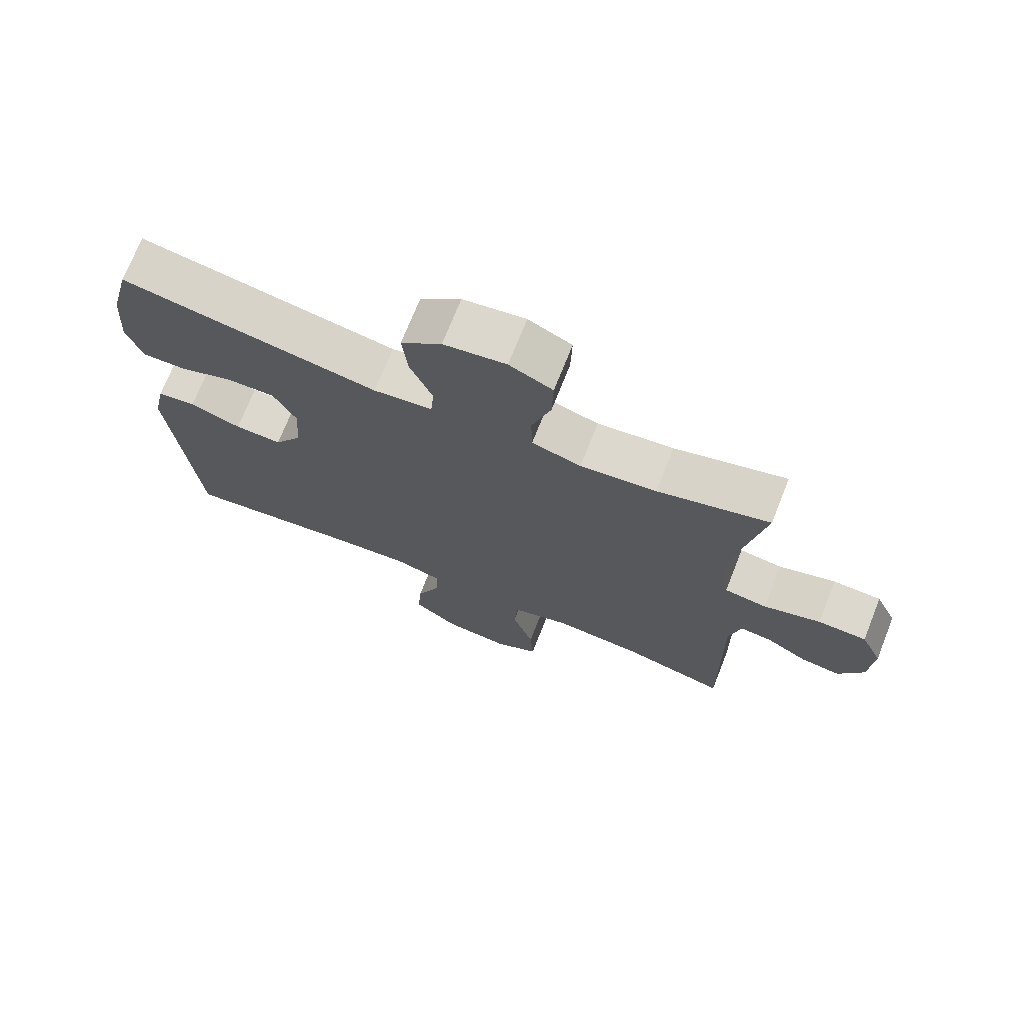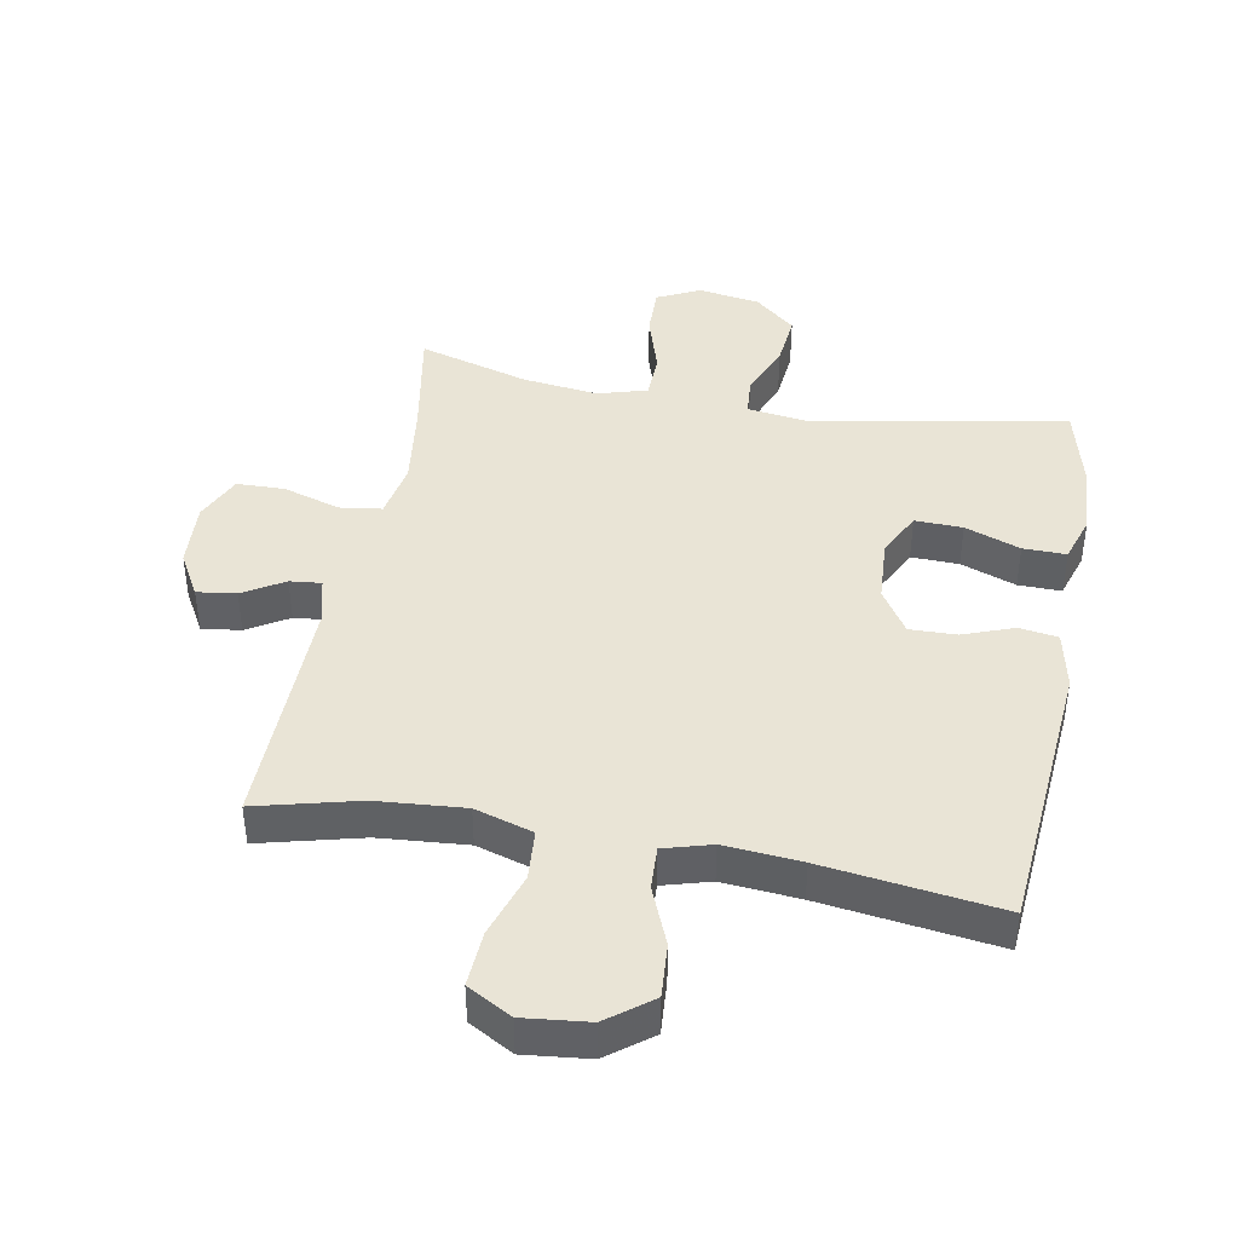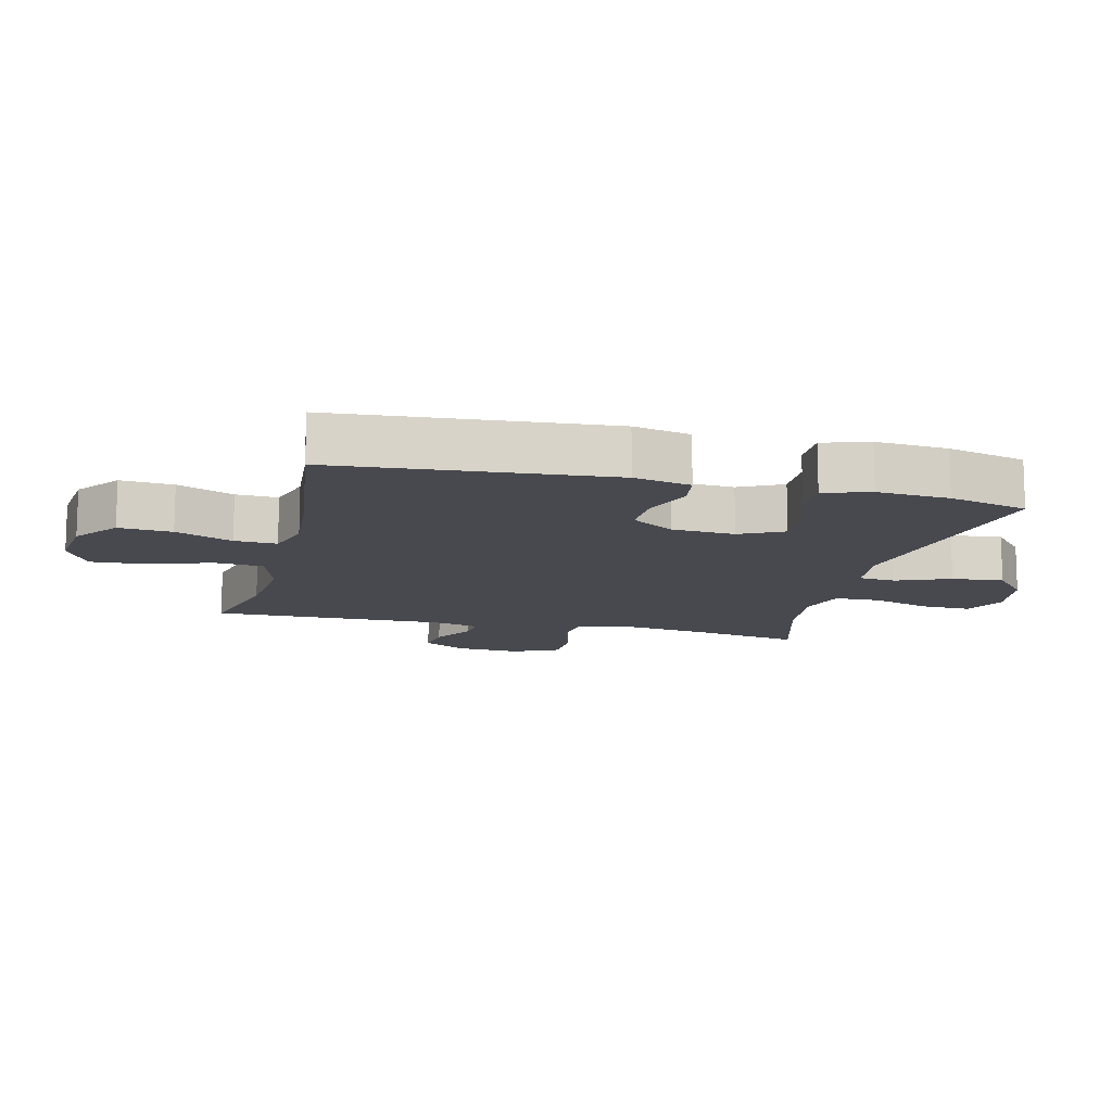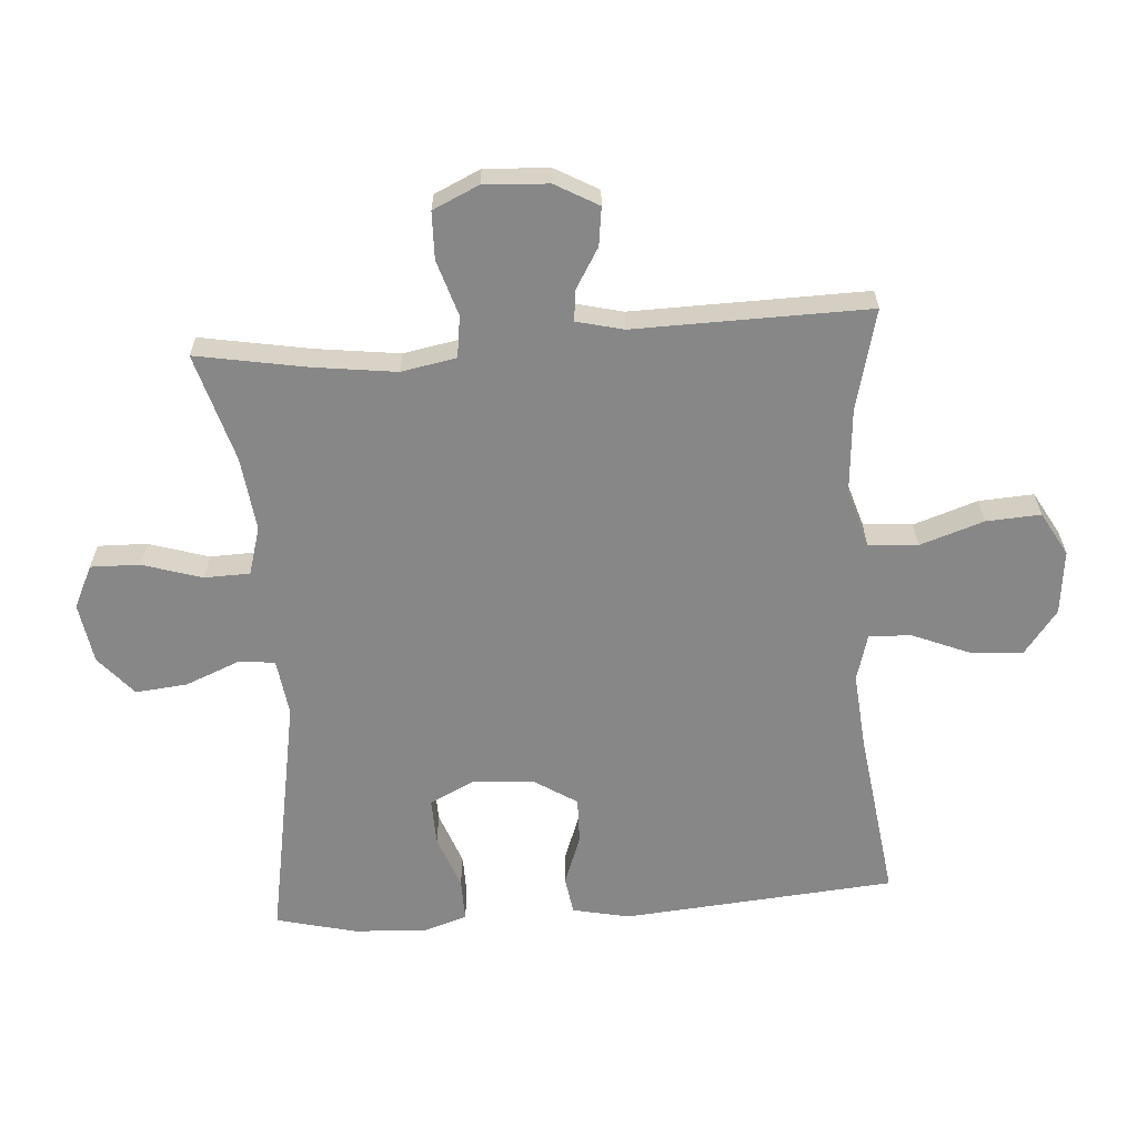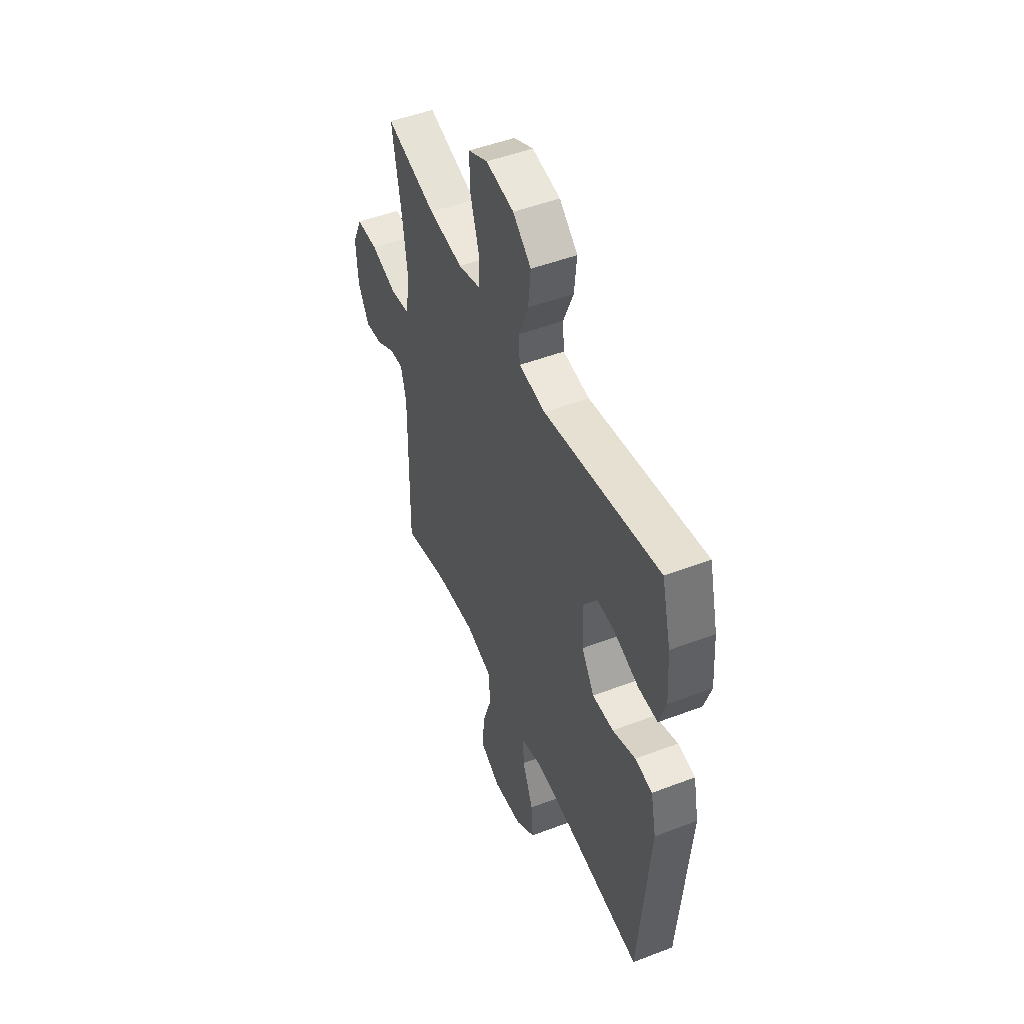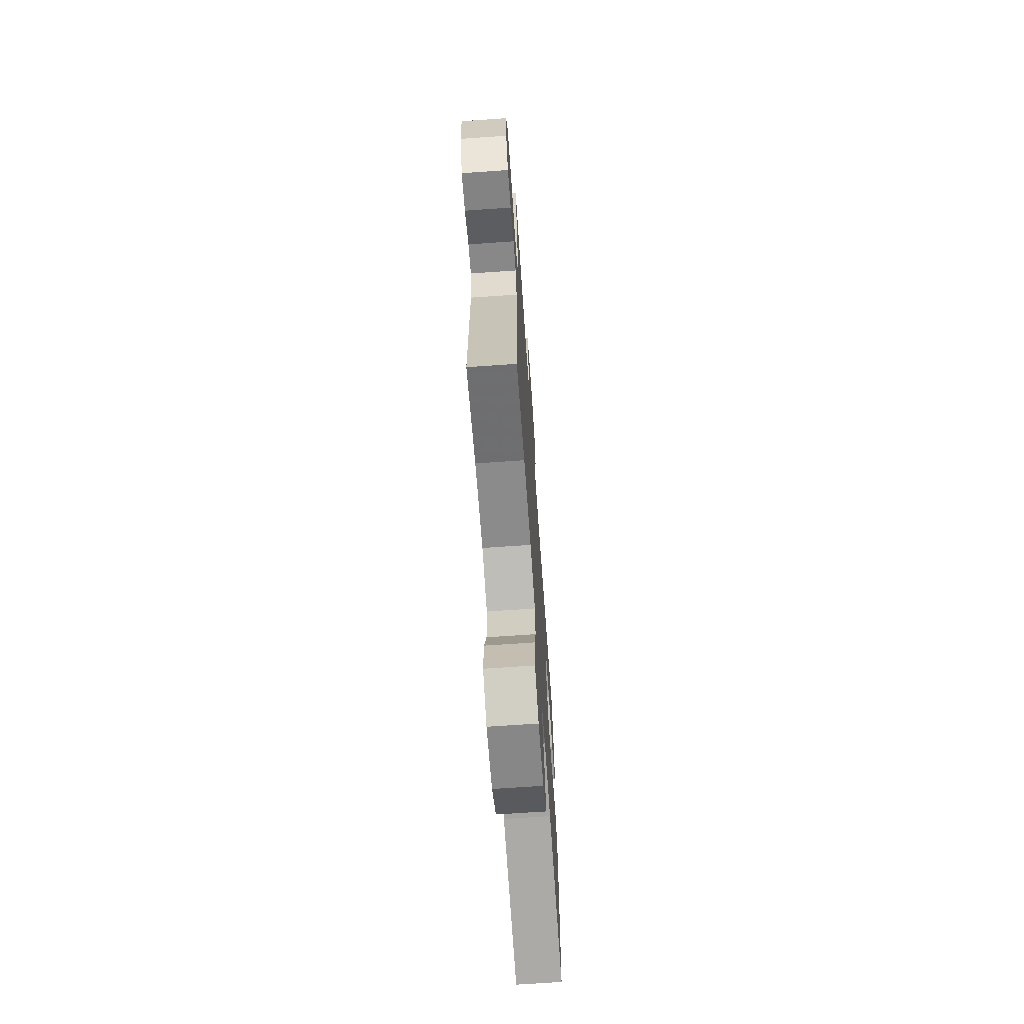
<metadata>
{"format":"obj","ext":"obj","renderer":"f3d","projection":"perspective","resolution":1024,"background":"white","views":[{"elev":72.3,"azim":21.7,"up":"+Z"},{"elev":42.4,"azim":-169.5,"up":"+Y"},{"elev":-12.7,"azim":-103.8,"up":"+Y"},{"elev":-62.5,"azim":94.2,"up":"+Y"},{"elev":49.2,"azim":-112.9,"up":"+Z"},{"elev":-68.6,"azim":94.0,"up":"+Z"}]}
</metadata>
<code>
v -0.5 0.07 -0.5
v -0.535 0.07 -0.074
v -0.516 0.07 0.015
v -0.457 0.07 0.024
v -0.379 0.07 -0.005
v -0.307 0.07 -0.007
v -0.264 0.07 0.06
v -0.258 0.07 0.158
v -0.292 0.07 0.226
v -0.365 0.07 0.224
v -0.45 0.07 0.193
v -0.516 0.07 0.192
v -0.539 0.07 0.264
v -0.531 0.07 0.377
v -0.5 0.07 0.5
v -0.108 0.07 0.429
v -0.018 0.07 0.441
v -0.013 0.07 0.499
v -0.047 0.07 0.583
v -0.055 0.07 0.664
v 0.007 0.07 0.717
v 0.102 0.07 0.732
v 0.168 0.07 0.7
v 0.166 0.07 0.623
v 0.137 0.07 0.53
v 0.139 0.07 0.459
v 0.214 0.07 0.437
v 0.33 0.07 0.451
v 0.5 0.07 0.5
v 0.469 0.07 0.328
v 0.452 0.07 0.198
v 0.468 0.07 0.112
v 0.533 0.07 0.103
v 0.62 0.07 0.13
v 0.694 0.07 0.128
v 0.727 0.07 0.056
v 0.721 0.07 -0.045
v 0.683 0.07 -0.112
v 0.623 0.07 -0.104
v 0.56 0.07 -0.066
v 0.512 0.07 -0.061
v 0.494 0.07 -0.134
v 0.5 0.07 -0.5
v 0.343 0.07 -0.46
v 0.208 0.07 -0.449
v 0.119 0.07 -0.476
v 0.113 0.07 -0.553
v 0.146 0.07 -0.653
v 0.151 0.07 -0.738
v 0.083 0.07 -0.776
v -0.017 0.07 -0.765
v -0.085 0.07 -0.713
v -0.079 0.07 -0.63
v -0.042 0.07 -0.541
v -0.039 0.07 -0.475
v -0.112 0.07 -0.454
v -0.23 0.07 -0.464
v -0.5 0 -0.5
v -0.535 0 -0.074
v -0.516 0 0.015
v -0.457 0 0.024
v -0.379 0 -0.005
v -0.307 0 -0.007
v -0.264 0 0.06
v -0.258 0 0.158
v -0.292 0 0.226
v -0.365 0 0.224
v -0.45 0 0.193
v -0.516 0 0.192
v -0.539 0 0.264
v -0.531 0 0.377
v -0.5 0 0.5
v -0.108 0 0.429
v -0.018 0 0.441
v -0.013 0 0.499
v -0.047 0 0.583
v -0.055 0 0.664
v 0.007 0 0.717
v 0.102 0 0.732
v 0.168 0 0.7
v 0.166 0 0.623
v 0.137 0 0.53
v 0.139 0 0.459
v 0.214 0 0.437
v 0.33 0 0.451
v 0.5 0 0.5
v 0.469 0 0.328
v 0.452 0 0.198
v 0.468 0 0.112
v 0.533 0 0.103
v 0.62 0 0.13
v 0.694 0 0.128
v 0.727 0 0.056
v 0.721 0 -0.045
v 0.683 0 -0.112
v 0.623 0 -0.104
v 0.56 0 -0.066
v 0.512 0 -0.061
v 0.494 0 -0.134
v 0.5 0 -0.5
v 0.343 0 -0.46
v 0.208 0 -0.449
v 0.119 0 -0.476
v 0.113 0 -0.553
v 0.146 0 -0.653
v 0.151 0 -0.738
v 0.083 0 -0.776
v -0.017 0 -0.765
v -0.085 0 -0.713
v -0.079 0 -0.63
v -0.042 0 -0.541
v -0.039 0 -0.475
v -0.112 0 -0.454
v -0.23 0 -0.464
f 51 52 53 54
f 51 54 55
f 50 51 55
f 47 48 49 50
f 46 47 50 55
f 45 46 55 56
f 42 43 44
f 41 42 44 45
f 37 38 39 40
f 37 40 41
f 36 37 41
f 33 34 35 36
f 32 33 36 41
f 28 29 30
f 27 28 30 31
f 26 27 31 32
f 22 23 24 25
f 22 25 26
f 21 22 26
f 18 19 20 21
f 17 18 21 26
f 16 17 26 32
f 10 11 12 13
f 9 10 13 14
f 2 3 4 5
f 57 1 2 5
f 56 57 5 6
f 9 14 15 16
f 8 9 16 32
f 7 8 32 41
f 41 45 56
f 6 7 41 56
f 111 110 109 108
f 112 111 108
f 112 108 107
f 107 106 105 104
f 112 107 104 103
f 113 112 103 102
f 101 100 99
f 102 101 99 98
f 97 96 95 94
f 98 97 94
f 98 94 93
f 93 92 91 90
f 98 93 90 89
f 87 86 85
f 88 87 85 84
f 89 88 84 83
f 82 81 80 79
f 83 82 79
f 83 79 78
f 78 77 76 75
f 83 78 75 74
f 89 83 74 73
f 70 69 68 67
f 71 70 67 66
f 62 61 60 59
f 62 59 58 114
f 63 62 114 113
f 73 72 71 66
f 89 73 66 65
f 98 89 65 64
f 113 102 98
f 113 98 64 63
f 1 58 59 2
f 2 59 60 3
f 3 60 61 4
f 4 61 62 5
f 5 62 63 6
f 6 63 64 7
f 7 64 65 8
f 8 65 66 9
f 9 66 67 10
f 10 67 68 11
f 11 68 69 12
f 12 69 70 13
f 13 70 71 14
f 14 71 72 15
f 15 72 73 16
f 16 73 74 17
f 17 74 75 18
f 18 75 76 19
f 19 76 77 20
f 20 77 78 21
f 21 78 79 22
f 22 79 80 23
f 23 80 81 24
f 24 81 82 25
f 25 82 83 26
f 26 83 84 27
f 27 84 85 28
f 28 85 86 29
f 29 86 87 30
f 30 87 88 31
f 31 88 89 32
f 32 89 90 33
f 33 90 91 34
f 34 91 92 35
f 35 92 93 36
f 36 93 94 37
f 37 94 95 38
f 38 95 96 39
f 39 96 97 40
f 40 97 98 41
f 41 98 99 42
f 42 99 100 43
f 43 100 101 44
f 44 101 102 45
f 45 102 103 46
f 46 103 104 47
f 47 104 105 48
f 48 105 106 49
f 49 106 107 50
f 50 107 108 51
f 51 108 109 52
f 52 109 110 53
f 53 110 111 54
f 54 111 112 55
f 55 112 113 56
f 56 113 114 57
f 57 114 58 1

</code>
